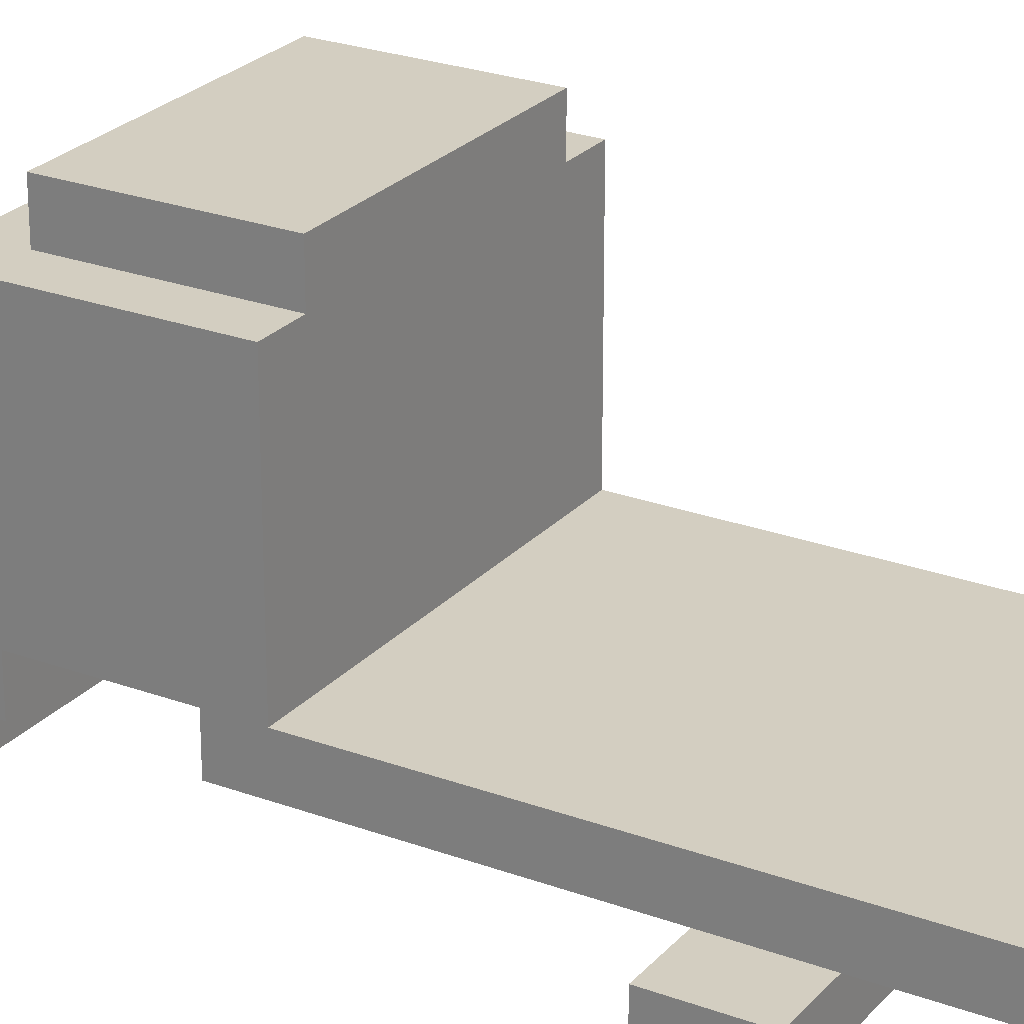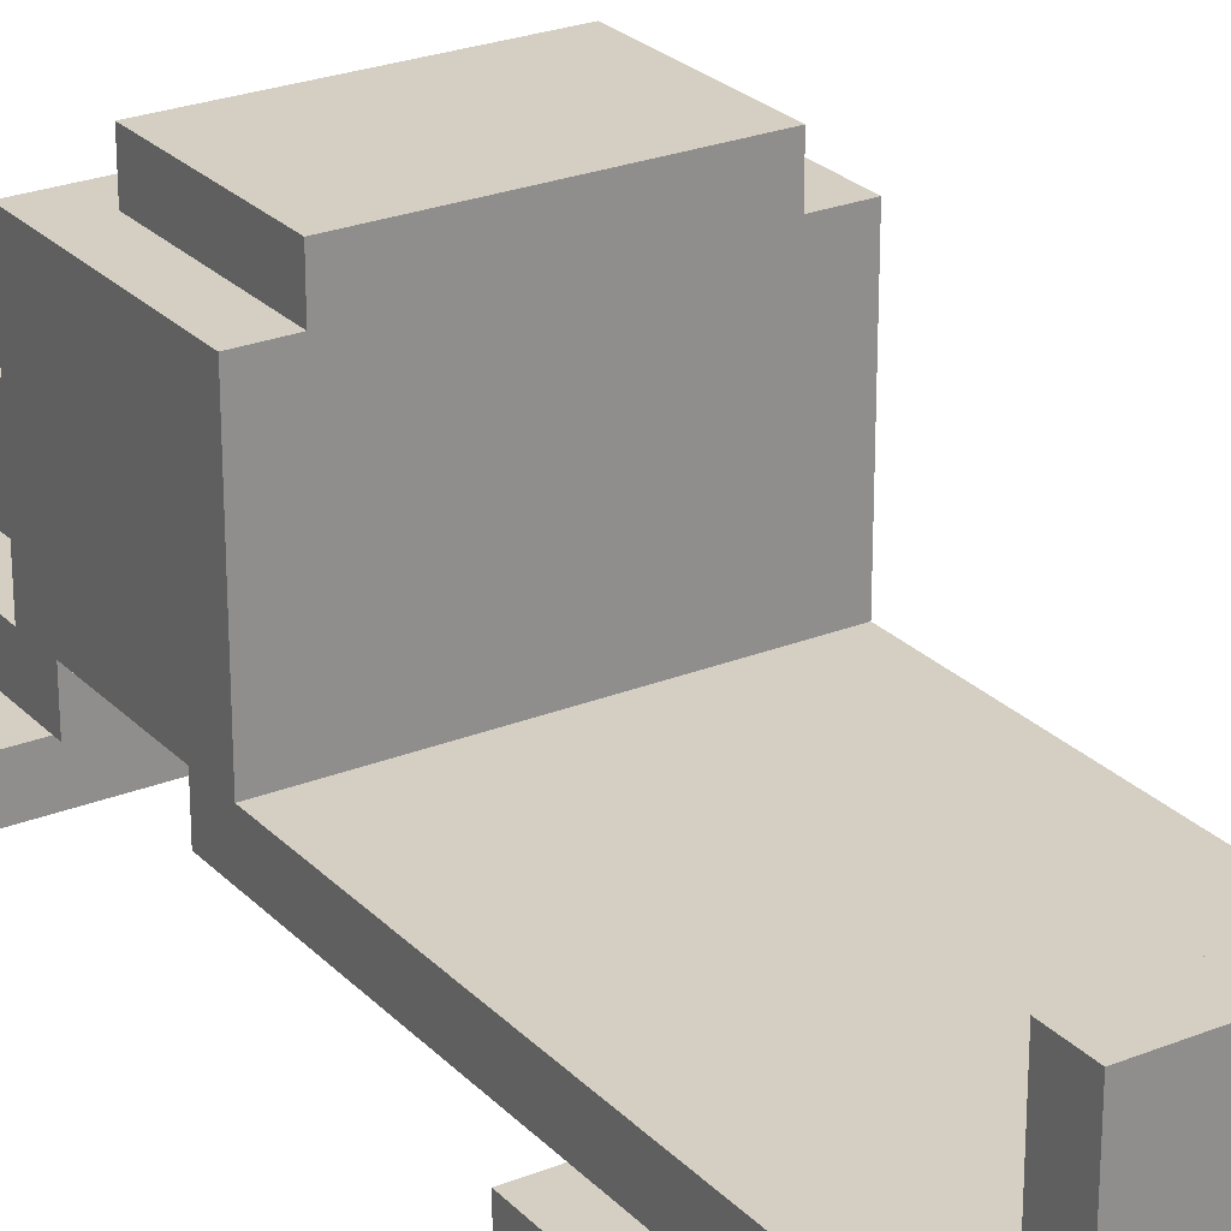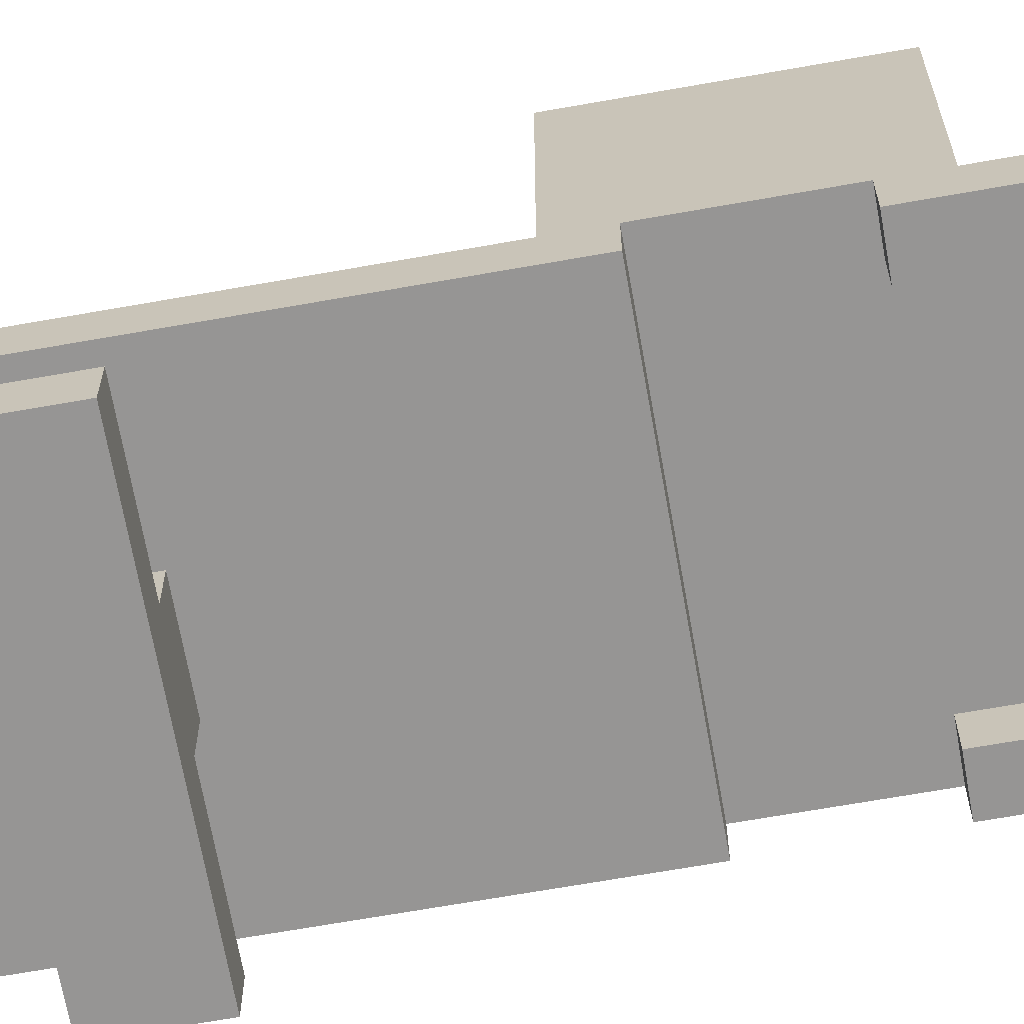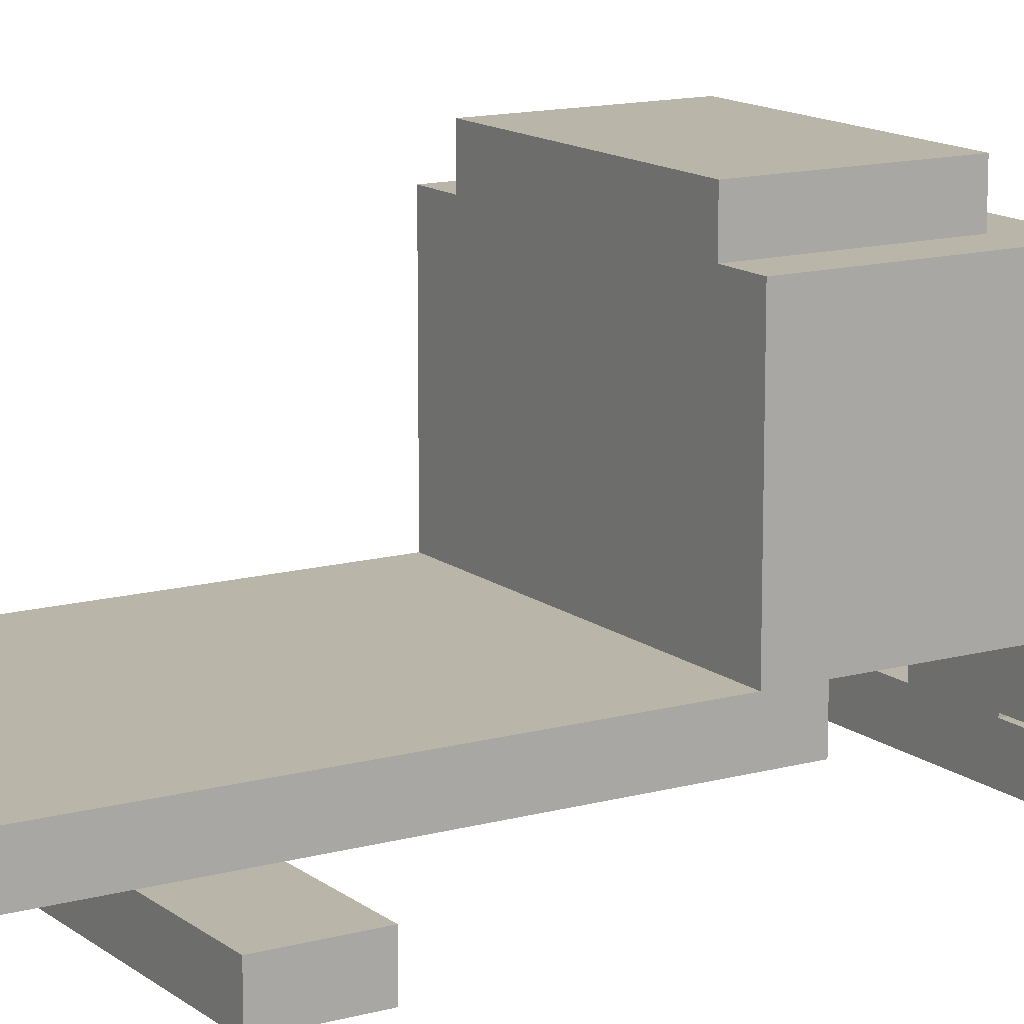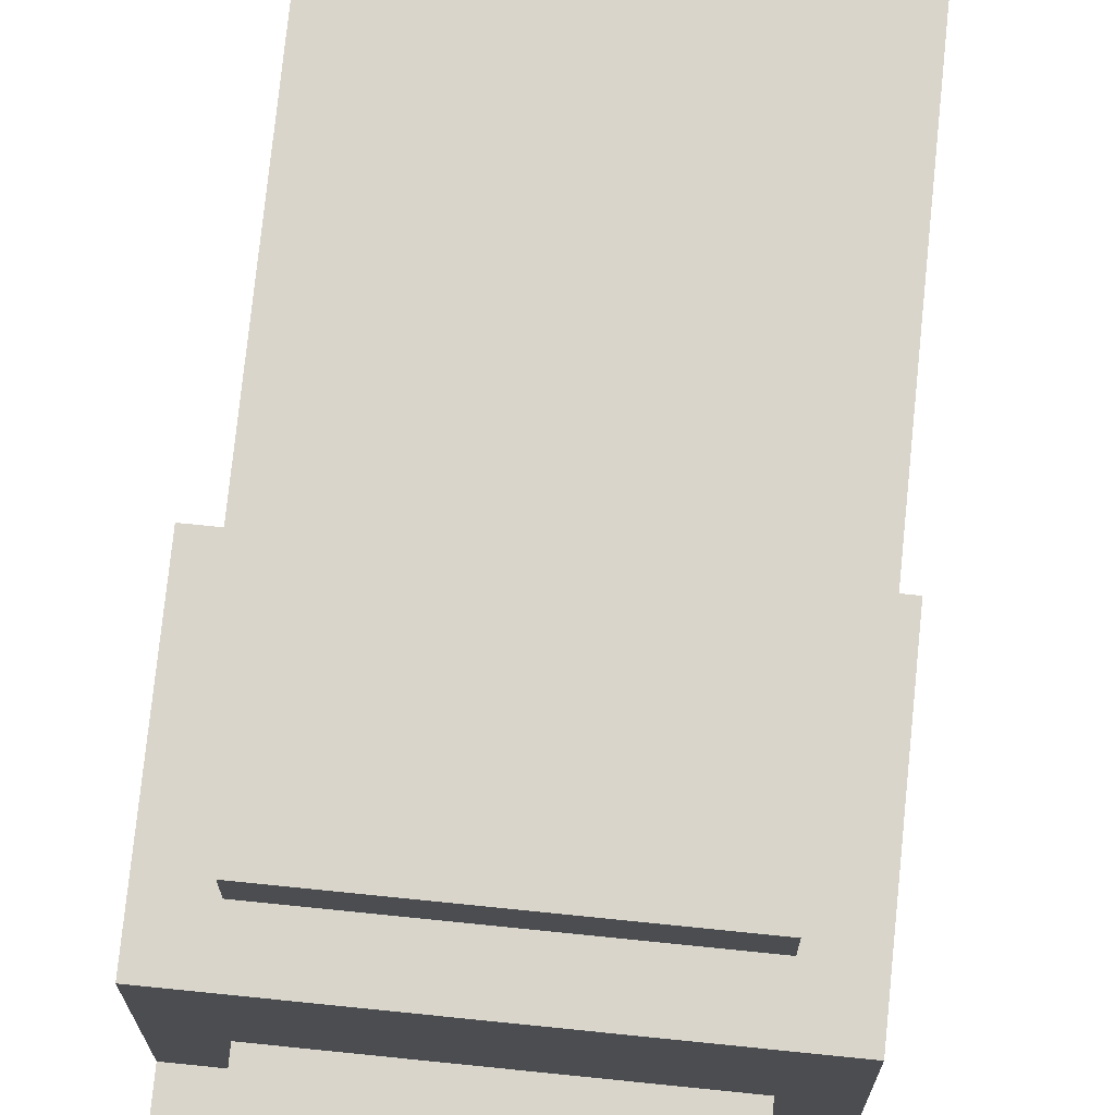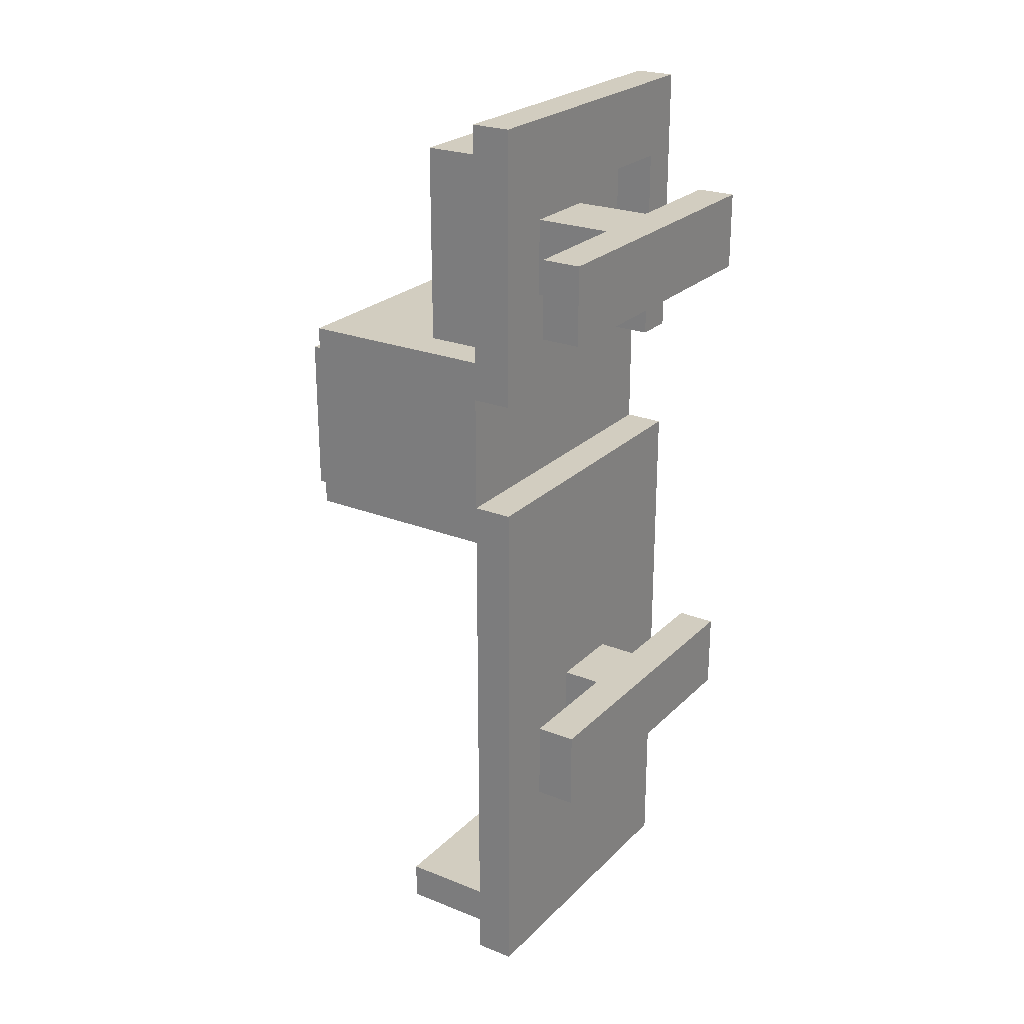
<metadata>
{"format":"obj","ext":"obj","renderer":"f3d","projection":"perspective","resolution":1024,"background":"white","views":[{"elev":24.9,"azim":121.1,"up":"+Y"},{"elev":25.4,"azim":147.2,"up":"+Y"},{"elev":-67.6,"azim":-79.9,"up":"+Y"},{"elev":13.5,"azim":-121.7,"up":"+Y"},{"elev":74.4,"azim":5.8,"up":"+Y"},{"elev":24.4,"azim":-56.9,"up":"+Z"}]}
</metadata>
<code>
g SupplyTruck-1
v -4 0 9
v -4 0 7
v -4 0 -4
v -4 0 -6
v -4 1 9
v -4 1 7
v -4 1 -4
v -4 1 -6
v -4 2 12
v -4 2 5
v -4 2 2
v -4 2 -12
v -4 3 12
v -4 3 6
v -4 3 5
v -4 3 2
v -4 3 1
v -4 3 -12
v -4 8 6
v -4 8 1
v -3 3 11
v -3 3 6
v -3 3 -11
v -3 3 -12
v -3 5 11
v -3 5 6
v -3 6 -11
v -3 6 -12
v -3 8 5
v -3 8 1
v -3 9 5
v -3 9 1
v -1 1 9
v -1 1 7
v -1 1 -4
v -1 1 -6
v -1 2 -4
v -1 2 -6
v -1 3 9
v -1 3 7
v 3 2 10
v 3 2 5
v 3 3 10
v 3 3 5
v -3 2 10
v -3 2 5
v -3 3 10
v -3 3 5
v 1 1 9
v 1 1 7
v 1 1 -4
v 1 1 -6
v 1 2 -4
v 1 2 -6
v 1 3 9
v 1 3 7
v 3 3 11
v 3 3 6
v 3 3 -11
v 3 3 -12
v 3 5 11
v 3 5 6
v 3 6 -11
v 3 6 -12
v 3 8 5
v 3 8 1
v 3 9 5
v 3 9 1
v 4 0 9
v 4 0 8
v 4 0 7
v 4 0 -4
v 4 0 -6
v 4 1 9
v 4 1 8
v 4 1 7
v 4 1 -4
v 4 1 -6
v 4 2 12
v 4 2 5
v 4 2 2
v 4 2 -12
v 4 3 12
v 4 3 6
v 4 3 5
v 4 3 2
v 4 3 1
v 4 3 -12
v 4 5 5
v 4 5 2
v 4 7 5
v 4 7 2
v 4 8 6
v 4 8 1
v -4 2 12
v -4 3 12
v 4 2 12
v 4 3 12
v -3 3 11
v -3 5 11
v 3 3 11
v 3 5 11
v -4 0 9
v -4 1 9
v -1 1 9
v -1 3 9
v 1 1 9
v 1 3 9
v 4 0 9
v 4 1 9
v -4 3 6
v -4 8 6
v -3 3 6
v -3 5 6
v -3 7 6
v 3 3 6
v 3 5 6
v 3 7 6
v 4 3 6
v 4 8 6
v -3 8 5
v -3 9 5
v 3 8 5
v 3 9 5
v -4 2 2
v -4 3 2
v 4 2 2
v 4 3 2
v -4 0 -4
v -4 1 -4
v -1 1 -4
v -1 2 -4
v 1 1 -4
v 1 2 -4
v 4 0 -4
v 4 1 -4
v -3 3 -11
v -3 6 -11
v 3 3 -11
v 3 6 -11
v -3 2 10
v -3 3 10
v 3 2 10
v 3 3 10
v -4 0 7
v -4 1 7
v -1 1 7
v -1 3 7
v 1 1 7
v 1 3 7
v 3 0 7
v 3 1 7
v 4 0 7
v 4 1 7
v -4 2 5
v -4 3 5
v -3 2 5
v -3 3 5
v 3 2 5
v 3 3 5
v 4 2 5
v 4 3 5
v -4 3 1
v -4 8 1
v -3 8 1
v -3 9 1
v 3 8 1
v 3 9 1
v 4 3 1
v 4 8 1
v -4 0 -6
v -4 1 -6
v -1 1 -6
v -1 2 -6
v 1 1 -6
v 1 2 -6
v 4 0 -6
v 4 1 -6
v -4 2 -12
v -4 3 -12
v -3 3 -12
v -3 6 -12
v 3 3 -12
v 3 6 -12
v 4 2 -12
v 4 3 -12
v -4 0 9
v 4 0 9
v 3 0 8
v 4 0 8
v -4 0 7
v 3 0 7
v 4 0 7
v -4 0 -4
v 4 0 -4
v -4 0 -6
v 4 0 -6
v -4 2 12
v 4 2 12
v -3 2 10
v 3 2 10
v -4 2 5
v -3 2 5
v 3 2 5
v 4 2 5
v -4 2 2
v 4 2 2
v -1 2 -4
v 1 2 -4
v -1 2 -6
v 1 2 -6
v -4 2 -12
v 4 2 -12
v -3 3 10
v 3 3 10
v -1 3 9
v 1 3 9
v -1 3 7
v 1 3 7
v -4 3 5
v -3 3 5
v 3 3 5
v 4 3 5
v -4 3 2
v 4 3 2
v -4 1 9
v -1 1 9
v 1 1 9
v 4 1 9
v 3 1 8
v 4 1 8
v -4 1 7
v -1 1 7
v 1 1 7
v 3 1 7
v 4 1 7
v -4 1 -4
v -1 1 -4
v 1 1 -4
v 4 1 -4
v -4 1 -6
v -1 1 -6
v 1 1 -6
v 4 1 -6
v -4 3 12
v 4 3 12
v -3 3 11
v 3 3 11
v -4 3 6
v -3 3 6
v 3 3 6
v 4 3 6
v -4 3 1
v 4 3 1
v -3 3 -11
v 3 3 -11
v -4 3 -12
v -3 3 -12
v 3 3 -12
v 4 3 -12
v -3 5 11
v 3 5 11
v -3 5 6
v 3 5 6
v -3 6 -11
v 3 6 -11
v -3 6 -12
v 3 6 -12
v -4 8 6
v 4 8 6
v -3 8 5
v 3 8 5
v -4 8 1
v -3 8 1
v 3 8 1
v 4 8 1
v -3 9 5
v 3 9 5
v -3 9 1
v 3 9 1
f 5 2 1
f 6 2 5
f 7 4 3
f 8 4 7
f 13 10 9
f 14 10 13
f 15 10 14
f 16 12 11
f 17 12 16
f 18 12 17
f 19 15 14
f 19 17 16
f 19 16 15
f 20 17 19
f 25 22 21
f 26 22 25
f 27 24 23
f 28 24 27
f 31 30 29
f 32 30 31
f 37 36 35
f 38 36 37
f 39 34 33
f 40 34 39
f 43 42 41
f 44 42 43
f 45 46 47
f 47 46 48
f 51 52 53
f 53 52 54
f 49 50 55
f 55 50 56
f 57 58 61
f 61 58 62
f 59 60 63
f 63 60 64
f 65 66 67
f 67 66 68
f 69 70 74
f 70 71 75
f 74 70 75
f 75 71 76
f 72 73 77
f 77 73 78
f 79 80 83
f 83 80 84
f 84 80 85
f 81 82 86
f 86 82 87
f 87 82 88
f 84 85 89
f 86 87 89
f 85 86 89
f 89 87 90
f 84 89 91
f 89 90 91
f 90 87 92
f 91 90 92
f 84 91 93
f 91 92 93
f 92 87 94
f 93 92 94
f 97 96 95
f 98 96 97
f 101 100 99
f 102 100 101
f 105 104 103
f 107 105 103
f 107 106 105
f 108 106 107
f 109 107 103
f 110 107 109
f 113 112 111
f 114 112 113
f 115 112 114
f 117 115 114
f 118 112 115
f 118 115 117
f 119 117 116
f 119 118 117
f 120 112 118
f 120 118 119
f 123 122 121
f 124 122 123
f 127 126 125
f 128 126 127
f 131 130 129
f 133 131 129
f 133 132 131
f 134 132 133
f 135 133 129
f 136 133 135
f 139 138 137
f 140 138 139
f 141 142 143
f 143 142 144
f 145 146 147
f 145 147 149
f 147 148 149
f 149 148 150
f 145 149 151
f 151 149 152
f 151 152 153
f 153 152 154
f 155 156 157
f 157 156 158
f 159 160 161
f 161 160 162
f 163 164 165
f 163 165 167
f 165 166 167
f 167 166 168
f 163 167 169
f 169 167 170
f 171 172 173
f 171 173 175
f 173 174 175
f 175 174 176
f 171 175 177
f 177 175 178
f 179 180 181
f 179 181 183
f 181 182 183
f 183 182 184
f 179 183 185
f 185 183 186
f 189 188 187
f 190 188 189
f 191 189 187
f 192 190 189
f 192 189 191
f 193 190 192
f 196 195 194
f 197 195 196
f 200 199 198
f 201 199 200
f 202 200 198
f 203 200 202
f 204 199 201
f 205 199 204
f 208 207 206
f 209 207 208
f 210 208 206
f 211 207 209
f 212 210 206
f 212 211 210
f 213 207 211
f 213 211 212
f 216 215 214
f 217 215 216
f 218 216 214
f 219 215 217
f 221 218 214
f 221 219 218
f 222 215 219
f 222 219 221
f 224 221 220
f 224 223 222
f 224 222 221
f 225 223 224
f 228 229 230
f 230 229 231
f 226 227 232
f 232 227 233
f 228 230 234
f 230 231 235
f 234 230 235
f 235 231 236
f 237 238 241
f 241 238 242
f 239 240 243
f 243 240 244
f 245 246 247
f 247 246 248
f 245 247 249
f 249 247 250
f 248 246 251
f 251 246 252
f 253 254 255
f 255 254 256
f 253 255 257
f 257 255 258
f 256 254 259
f 259 254 260
f 261 262 263
f 263 262 264
f 265 266 267
f 267 266 268
f 269 270 271
f 271 270 272
f 269 271 273
f 273 271 274
f 272 270 275
f 275 270 276
f 277 278 279
f 279 278 280

</code>
